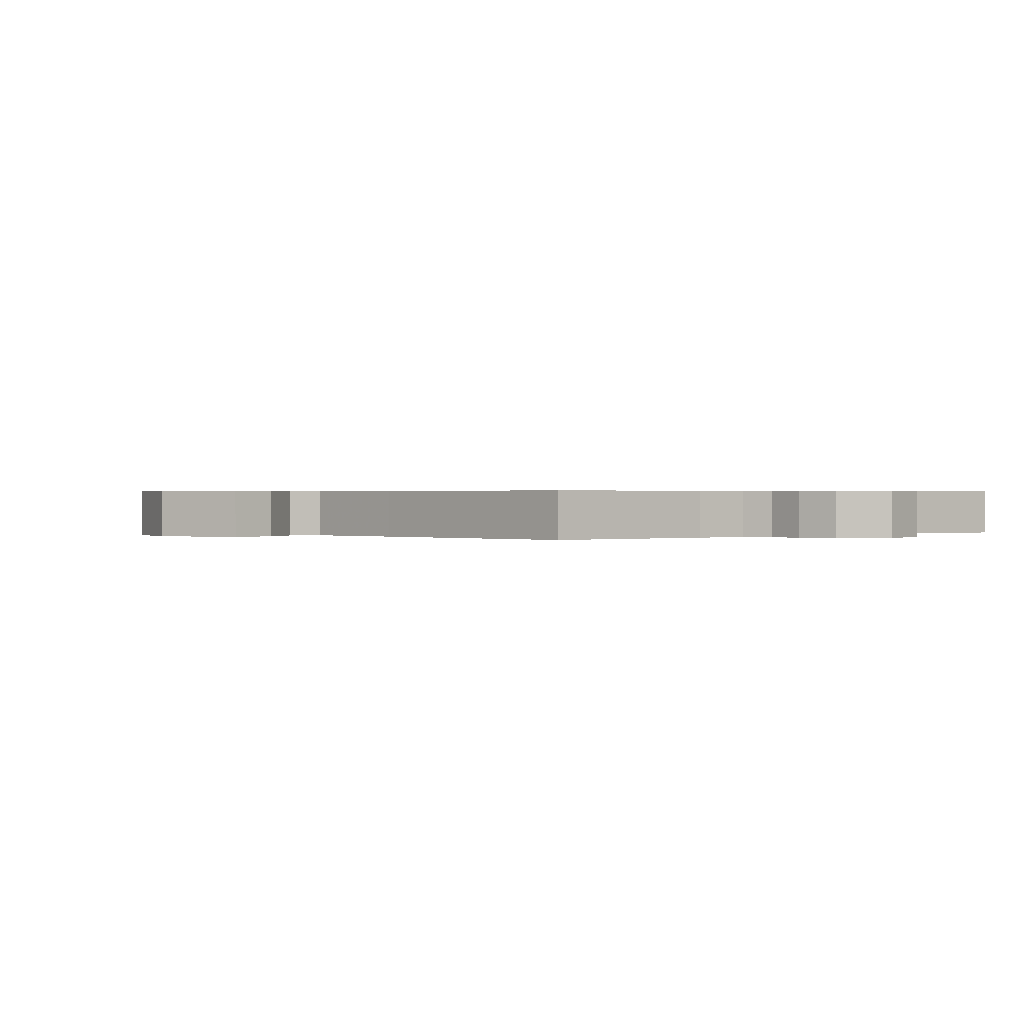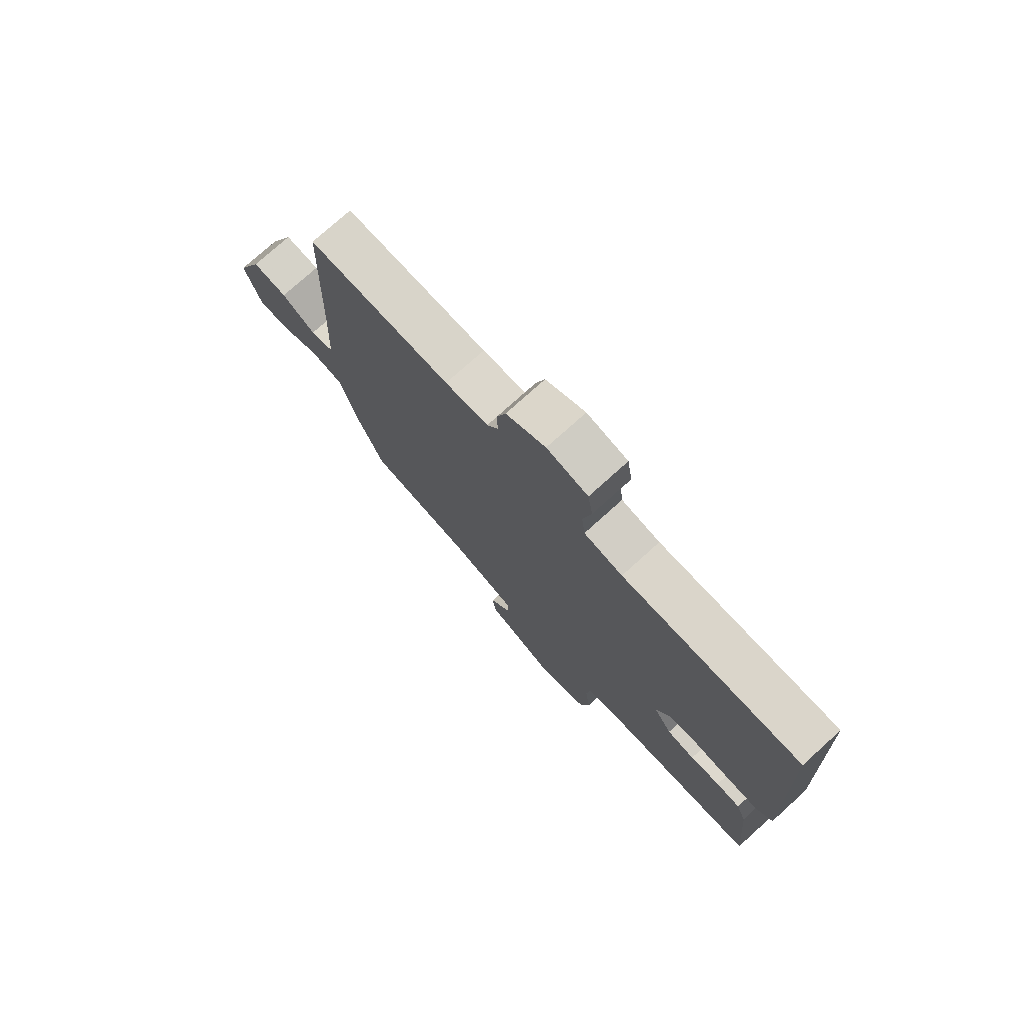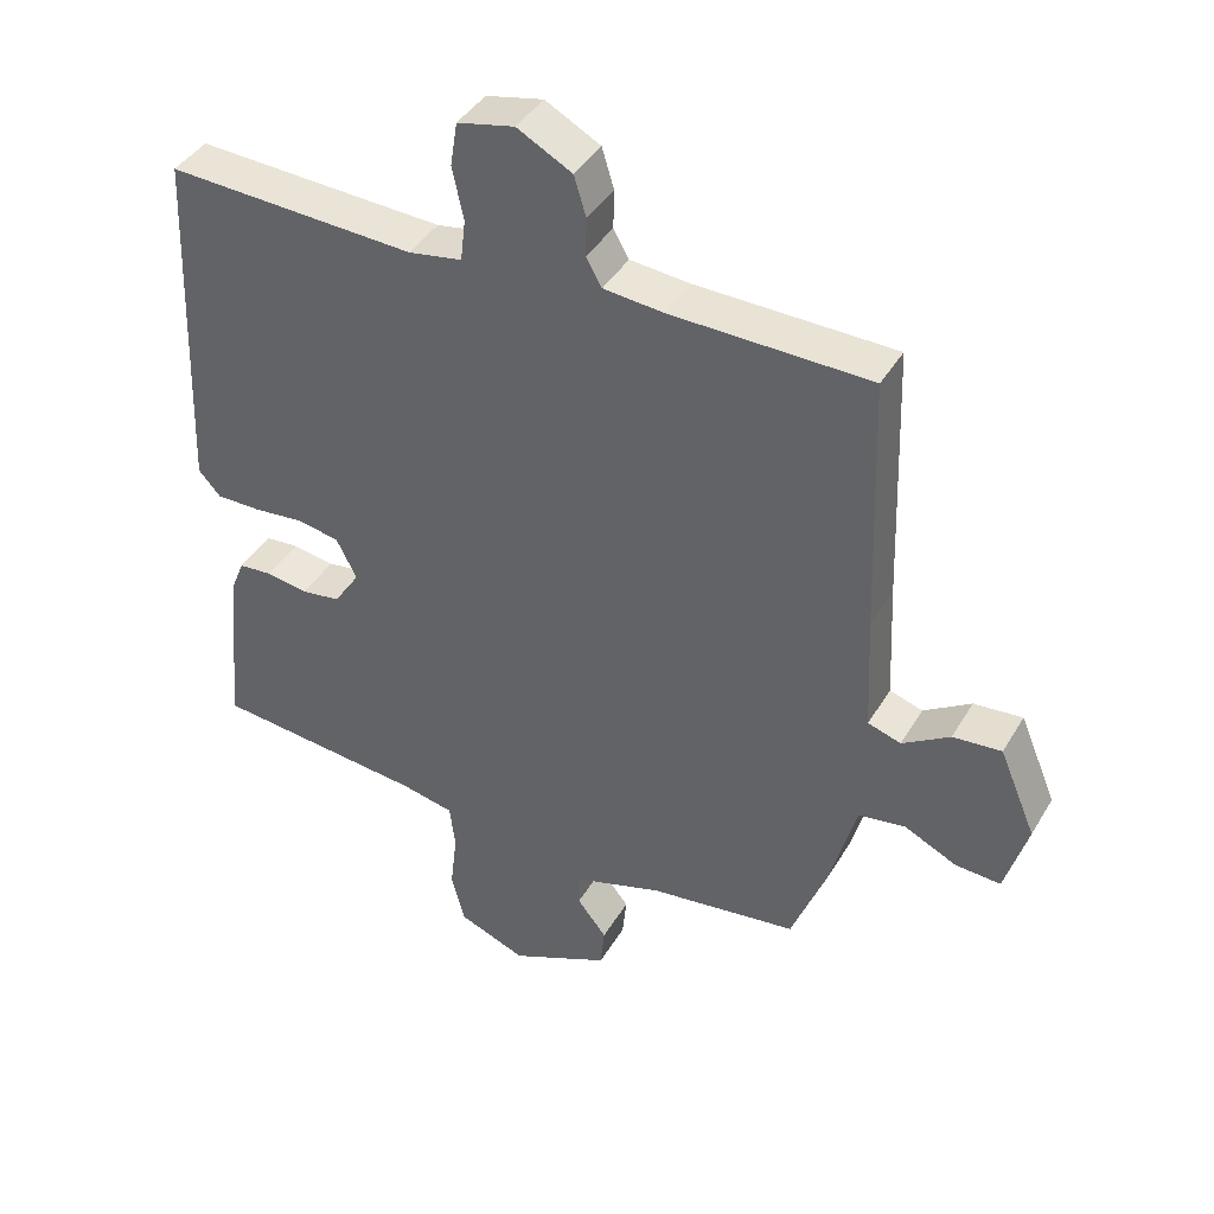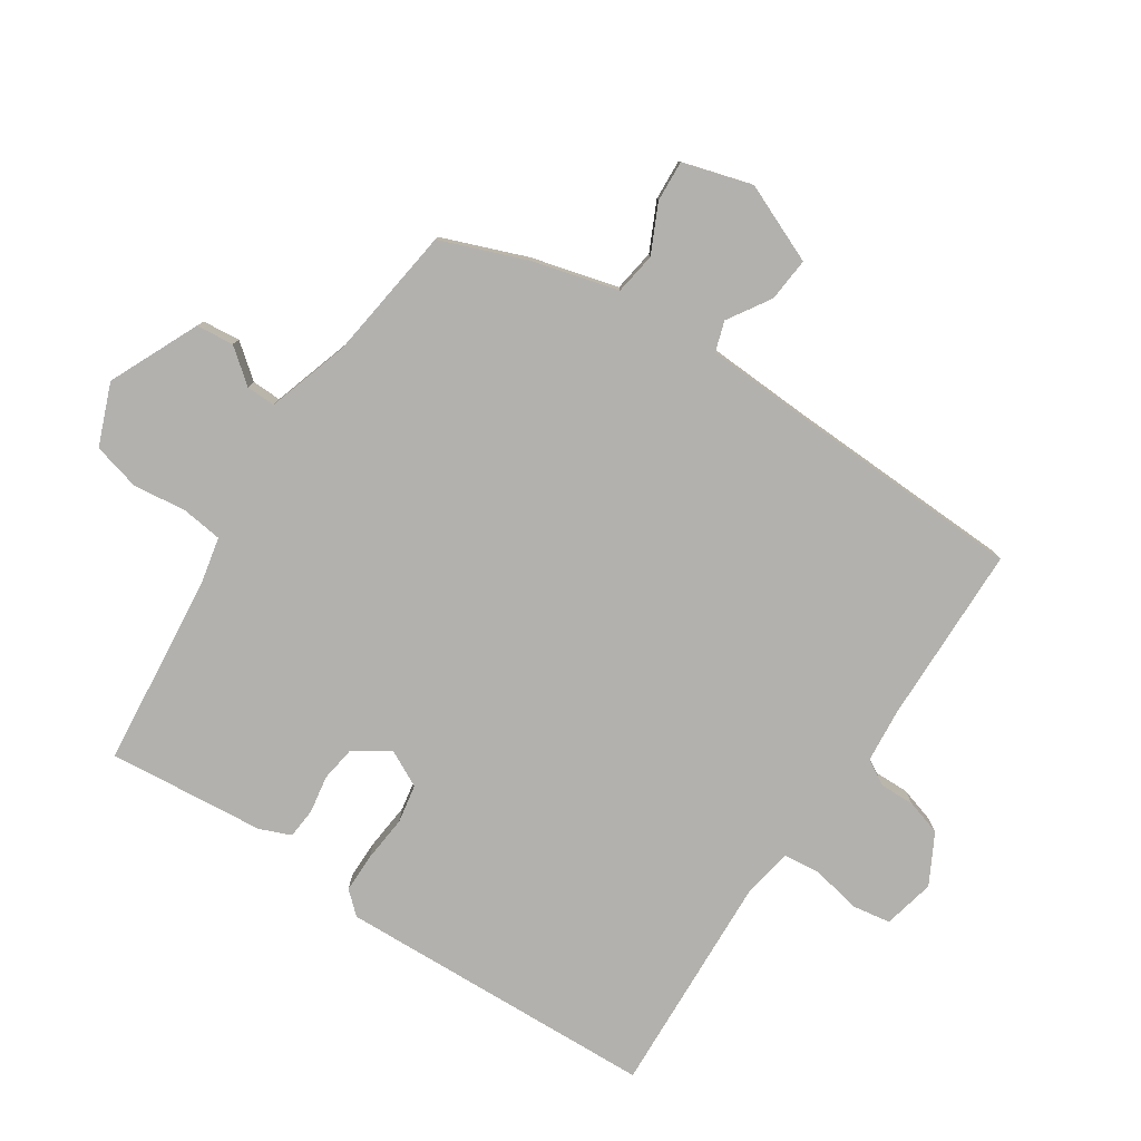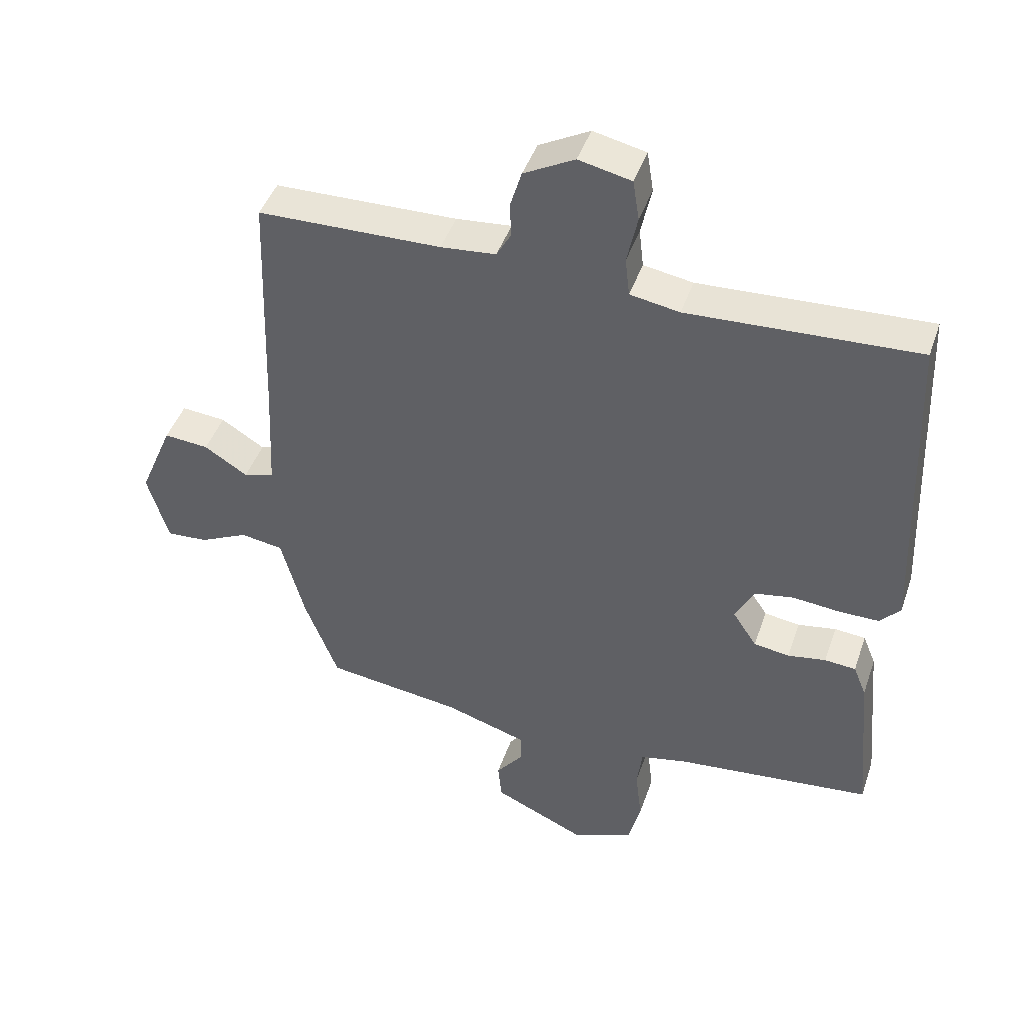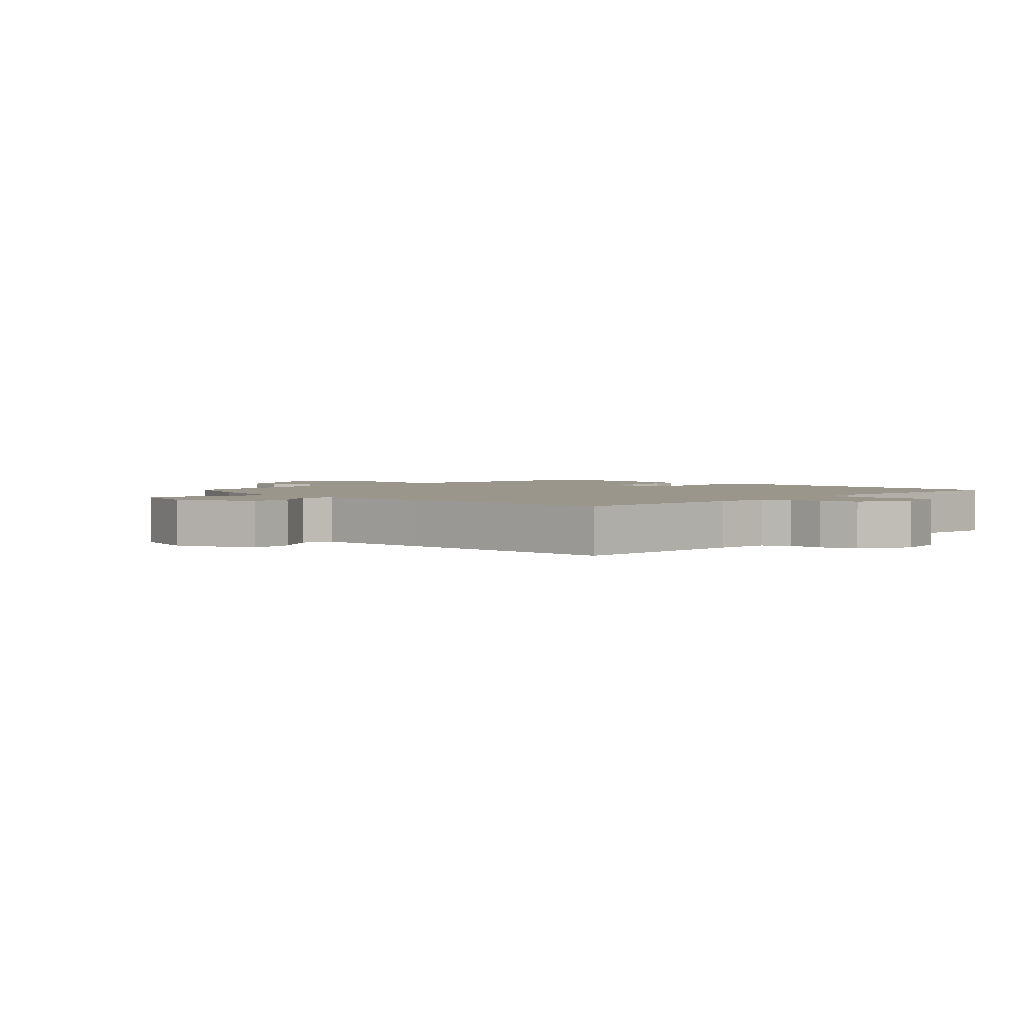
<metadata>
{"format":"obj","ext":"obj","renderer":"f3d","projection":"perspective","resolution":1024,"background":"white","views":[{"elev":0.4,"azim":-41.4,"up":"+Y"},{"elev":75.8,"azim":47.9,"up":"+Z"},{"elev":41.1,"azim":-151.8,"up":"+Z"},{"elev":-79.2,"azim":-123.5,"up":"+Y"},{"elev":44.4,"azim":18.5,"up":"+Z"},{"elev":2.4,"azim":-45.9,"up":"+Y"}]}
</metadata>
<code>
v 0.503 0.07 -0.47
v 0.202 0.07 -0.501
v 0.127 0.07 -0.517
v 0.119 0.07 -0.581
v 0.129 0.07 -0.665
v 0.11 0.07 -0.739
v 0.014 0.07 -0.777
v -0.127 0.07 -0.713
v -0.133 0.07 -0.654
v -0.091 0.07 -0.601
v -0.09 0.07 -0.555
v -0.218 0.07 -0.515
v -0.429 0.07 -0.487
v -0.48 0.07 -0.355
v -0.517 0.07 -0.218
v -0.583 0.07 -0.208
v -0.658 0.07 -0.244
v -0.722 0.07 -0.248
v -0.754 0.07 -0.139
v -0.702 0.07 -0.016
v -0.633 0.07 -0.022
v -0.566 0.07 -0.064
v -0.519 0.07 -0.049
v -0.511 0.07 0.118
v -0.498 0.07 0.486
v -0.216 0.07 0.492
v -0.131 0.07 0.5
v -0.109 0.07 0.539
v -0.11 0.07 0.594
v -0.093 0.07 0.65
v -0.015 0.07 0.692
v 0.066 0.07 0.674
v 0.076 0.07 0.612
v 0.06 0.07 0.537
v 0.067 0.07 0.478
v 0.143 0.07 0.465
v 0.496 0.07 0.482
v 0.516 0.07 -0.021
v 0.485 0.07 -0.056
v 0.423 0.07 -0.056
v 0.35 0.07 -0.049
v 0.29 0.07 -0.06
v 0.261 0.07 -0.117
v 0.298 0.07 -0.173
v 0.353 0.07 -0.181
v 0.412 0.07 -0.171
v 0.46 0.07 -0.175
v 0.48 0.07 -0.224
v 0.503 0 -0.47
v 0.202 0 -0.501
v 0.127 0 -0.517
v 0.119 0 -0.581
v 0.129 0 -0.665
v 0.11 0 -0.739
v 0.014 0 -0.777
v -0.127 0 -0.713
v -0.133 0 -0.654
v -0.091 0 -0.601
v -0.09 0 -0.555
v -0.218 0 -0.515
v -0.429 0 -0.487
v -0.48 0 -0.355
v -0.517 0 -0.218
v -0.583 0 -0.208
v -0.658 0 -0.244
v -0.722 0 -0.248
v -0.754 0 -0.139
v -0.702 0 -0.016
v -0.633 0 -0.022
v -0.566 0 -0.064
v -0.519 0 -0.049
v -0.511 0 0.118
v -0.498 0 0.486
v -0.216 0 0.492
v -0.131 0 0.5
v -0.109 0 0.539
v -0.11 0 0.594
v -0.093 0 0.65
v -0.015 0 0.692
v 0.066 0 0.674
v 0.076 0 0.612
v 0.06 0 0.537
v 0.067 0 0.478
v 0.143 0 0.465
v 0.496 0 0.482
v 0.516 0 -0.021
v 0.485 0 -0.056
v 0.423 0 -0.056
v 0.35 0 -0.049
v 0.29 0 -0.06
v 0.261 0 -0.117
v 0.298 0 -0.173
v 0.353 0 -0.181
v 0.412 0 -0.171
v 0.46 0 -0.175
v 0.48 0 -0.224
f 45 46 47 48
f 44 45 48 1
f 38 39 40 41
f 36 37 38 41
f 35 36 41 42
f 31 32 33 34
f 31 34 35
f 28 29 30 31
f 27 28 31 35
f 26 27 35 42
f 24 25 26 42
f 19 20 21 22
f 19 22 23
f 16 17 18 19
f 15 16 19 23
f 12 13 14 15
f 11 12 15 23
f 7 8 9 10
f 7 10 11
f 4 5 6 7
f 3 4 7 11
f 2 3 11 23
f 44 1 2 23
f 23 24 42 43
f 23 43 44
f 96 95 94 93
f 49 96 93 92
f 89 88 87 86
f 89 86 85 84
f 90 89 84 83
f 82 81 80 79
f 83 82 79
f 79 78 77 76
f 83 79 76 75
f 90 83 75 74
f 90 74 73 72
f 70 69 68 67
f 71 70 67
f 67 66 65 64
f 71 67 64 63
f 63 62 61 60
f 71 63 60 59
f 58 57 56 55
f 59 58 55
f 55 54 53 52
f 59 55 52 51
f 71 59 51 50
f 71 50 49 92
f 91 90 72 71
f 92 91 71
f 1 49 50 2
f 2 50 51 3
f 3 51 52 4
f 4 52 53 5
f 5 53 54 6
f 6 54 55 7
f 7 55 56 8
f 8 56 57 9
f 9 57 58 10
f 10 58 59 11
f 11 59 60 12
f 12 60 61 13
f 13 61 62 14
f 14 62 63 15
f 15 63 64 16
f 16 64 65 17
f 17 65 66 18
f 18 66 67 19
f 19 67 68 20
f 20 68 69 21
f 21 69 70 22
f 22 70 71 23
f 23 71 72 24
f 24 72 73 25
f 25 73 74 26
f 26 74 75 27
f 27 75 76 28
f 28 76 77 29
f 29 77 78 30
f 30 78 79 31
f 31 79 80 32
f 32 80 81 33
f 33 81 82 34
f 34 82 83 35
f 35 83 84 36
f 36 84 85 37
f 37 85 86 38
f 38 86 87 39
f 39 87 88 40
f 40 88 89 41
f 41 89 90 42
f 42 90 91 43
f 43 91 92 44
f 44 92 93 45
f 45 93 94 46
f 46 94 95 47
f 47 95 96 48
f 48 96 49 1

</code>
